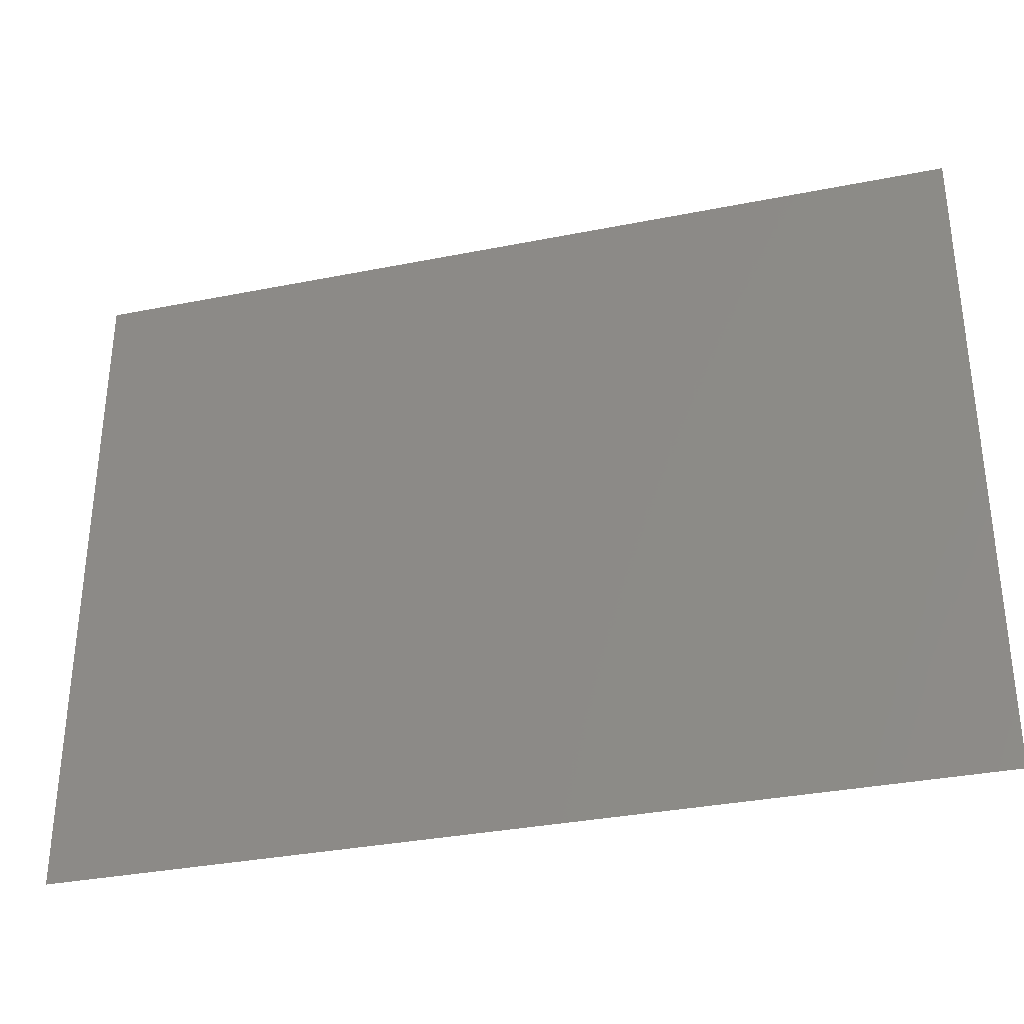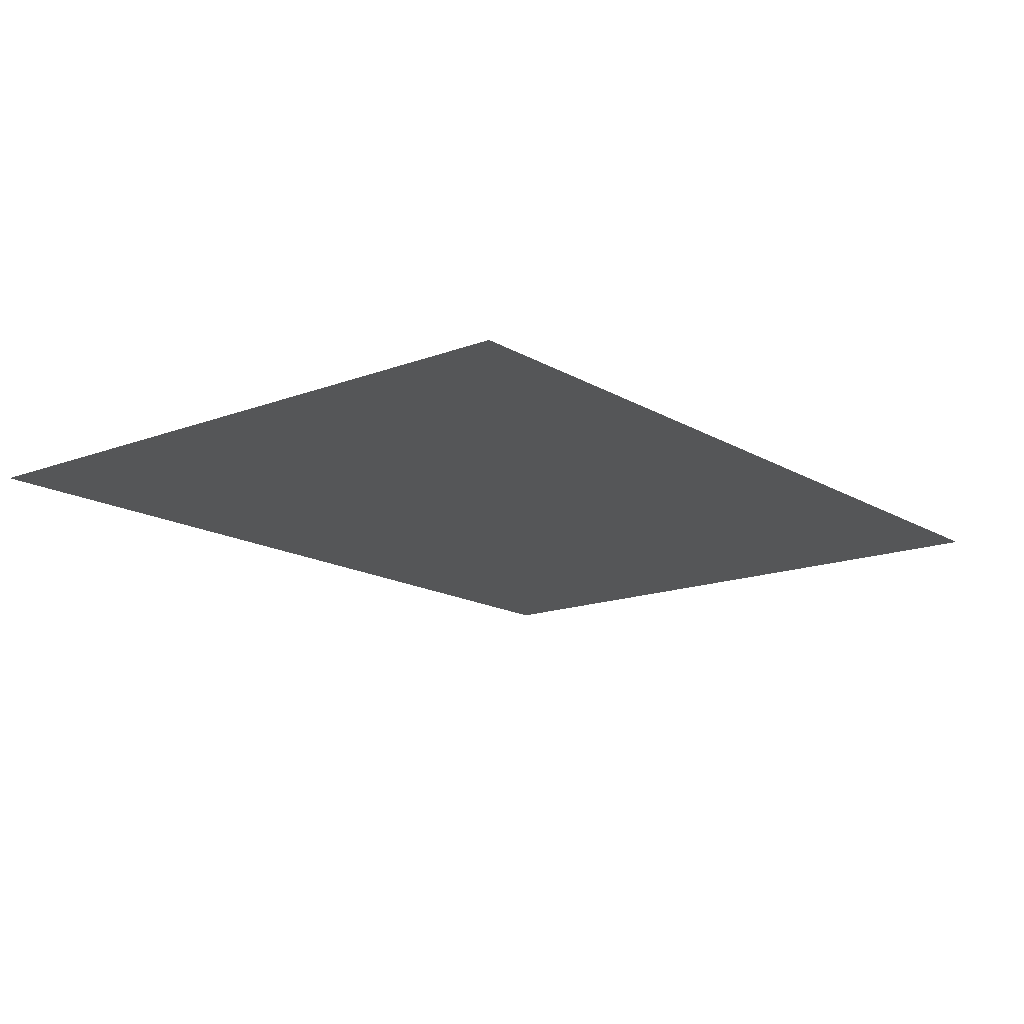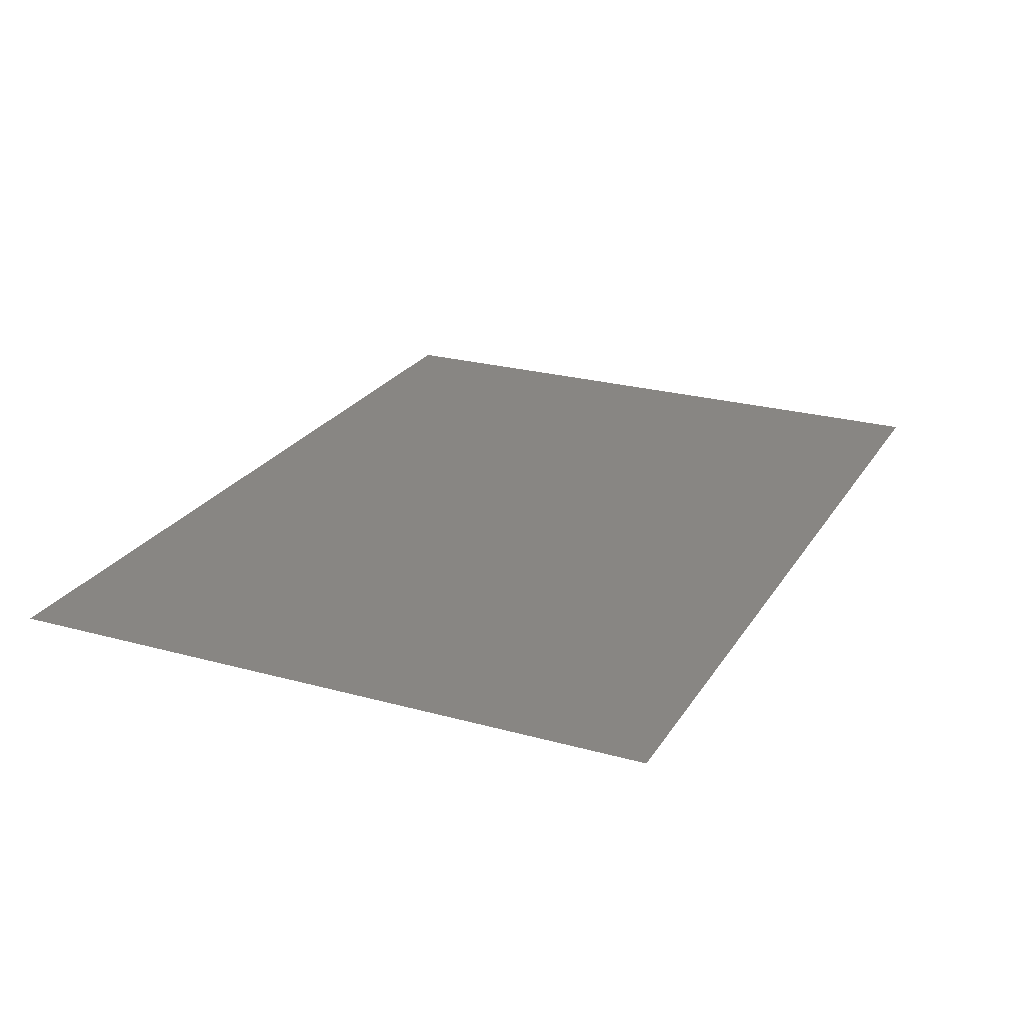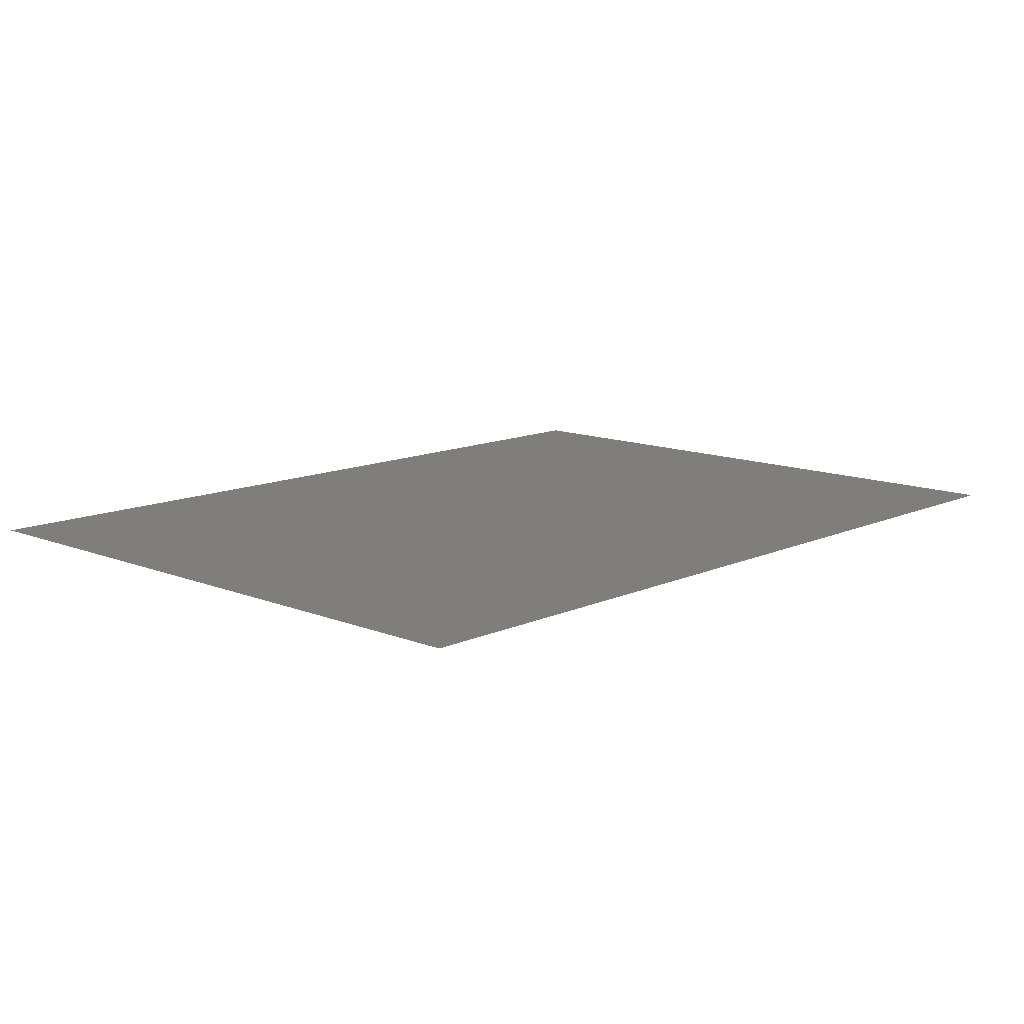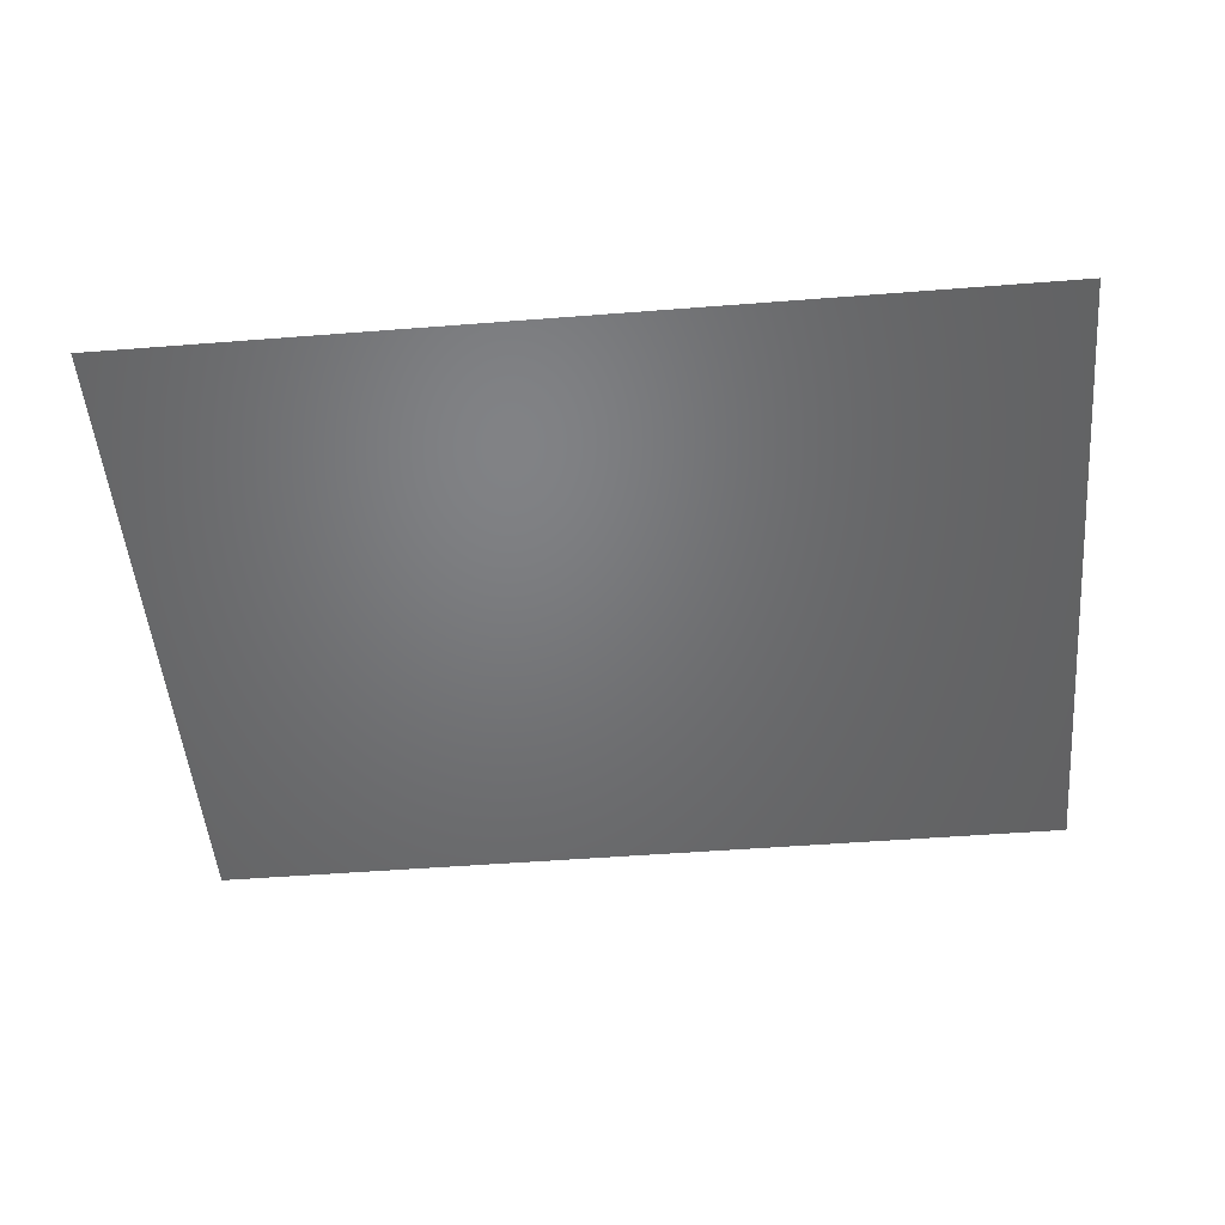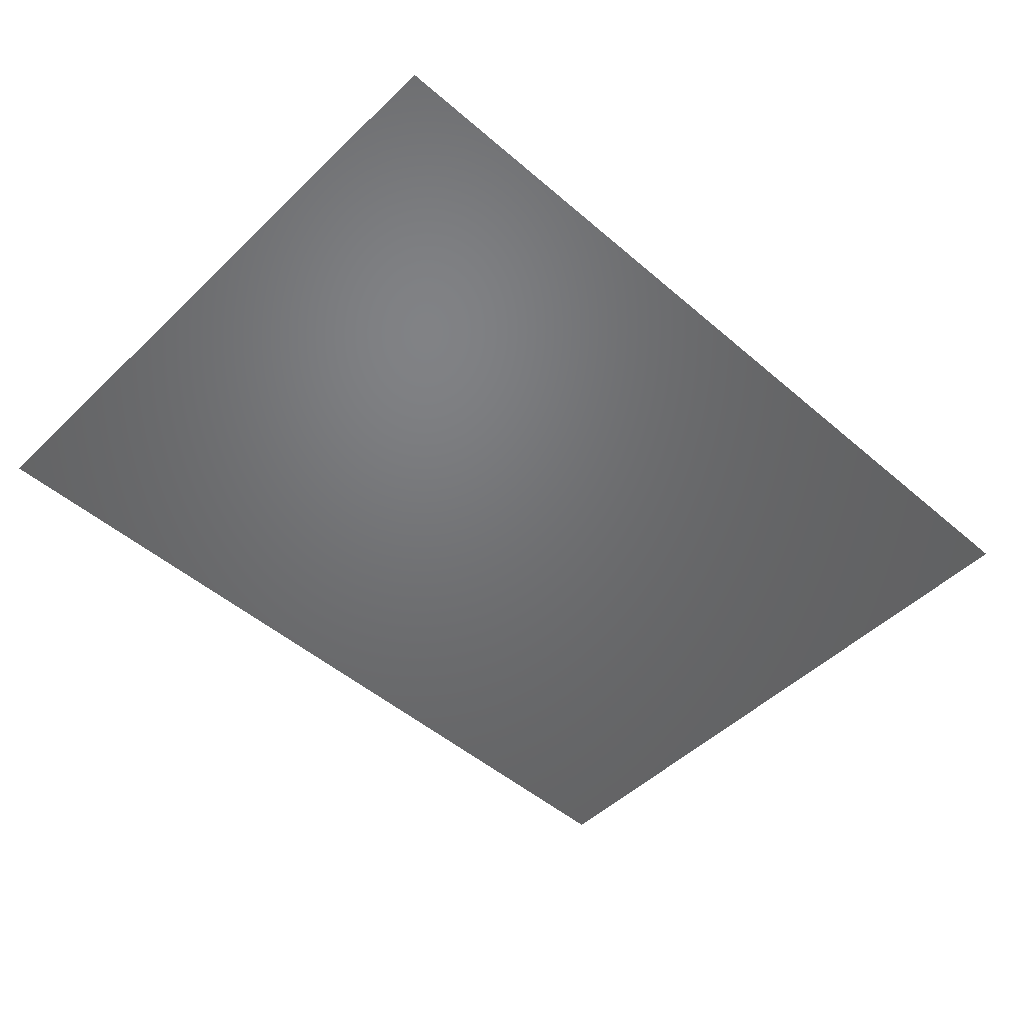
<metadata>
{"format":"stl","ext":"stl","renderer":"f3d","projection":"perspective","resolution":1024,"background":"white","views":[{"elev":-33.5,"azim":15.3,"up":"+Y"},{"elev":-15.4,"azim":128.9,"up":"+Z"},{"elev":24.0,"azim":-65.4,"up":"+Z"},{"elev":12.2,"azim":133.3,"up":"+Z"},{"elev":-50.1,"azim":-175.1,"up":"+Z"},{"elev":-49.5,"azim":-43.5,"up":"+Z"}]}
</metadata>
<code>
# stl→obj: 4 verts, 2 faces
v 64 -4 0
v 64 44 0
v 0 -4 0
v 0 44 0
f 1 2 3
f 3 2 4

</code>
